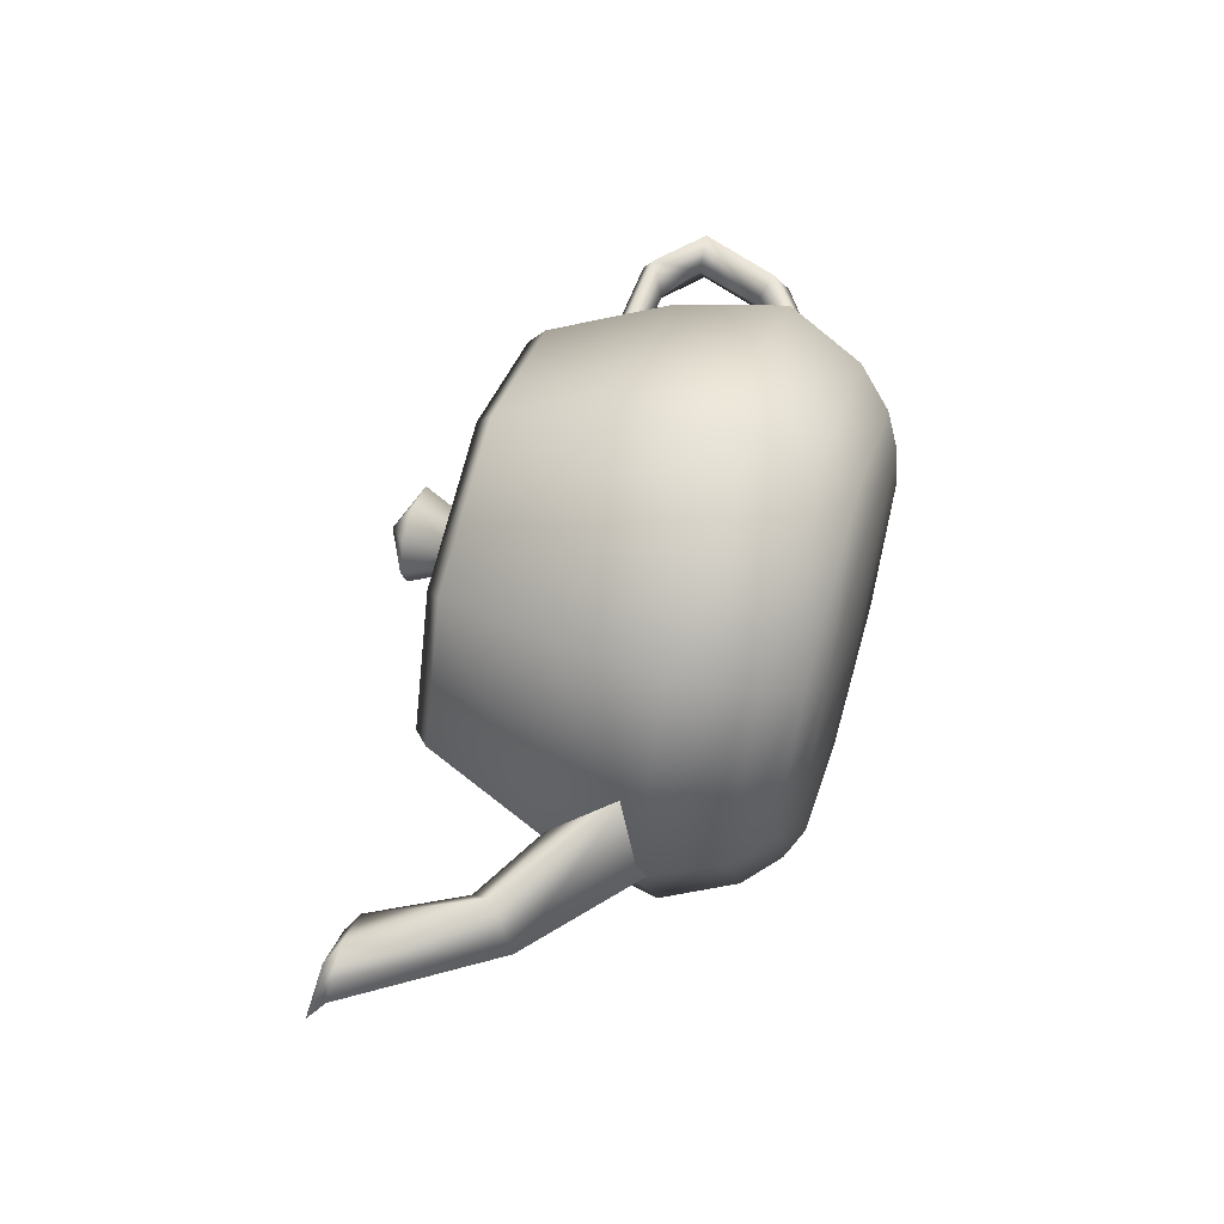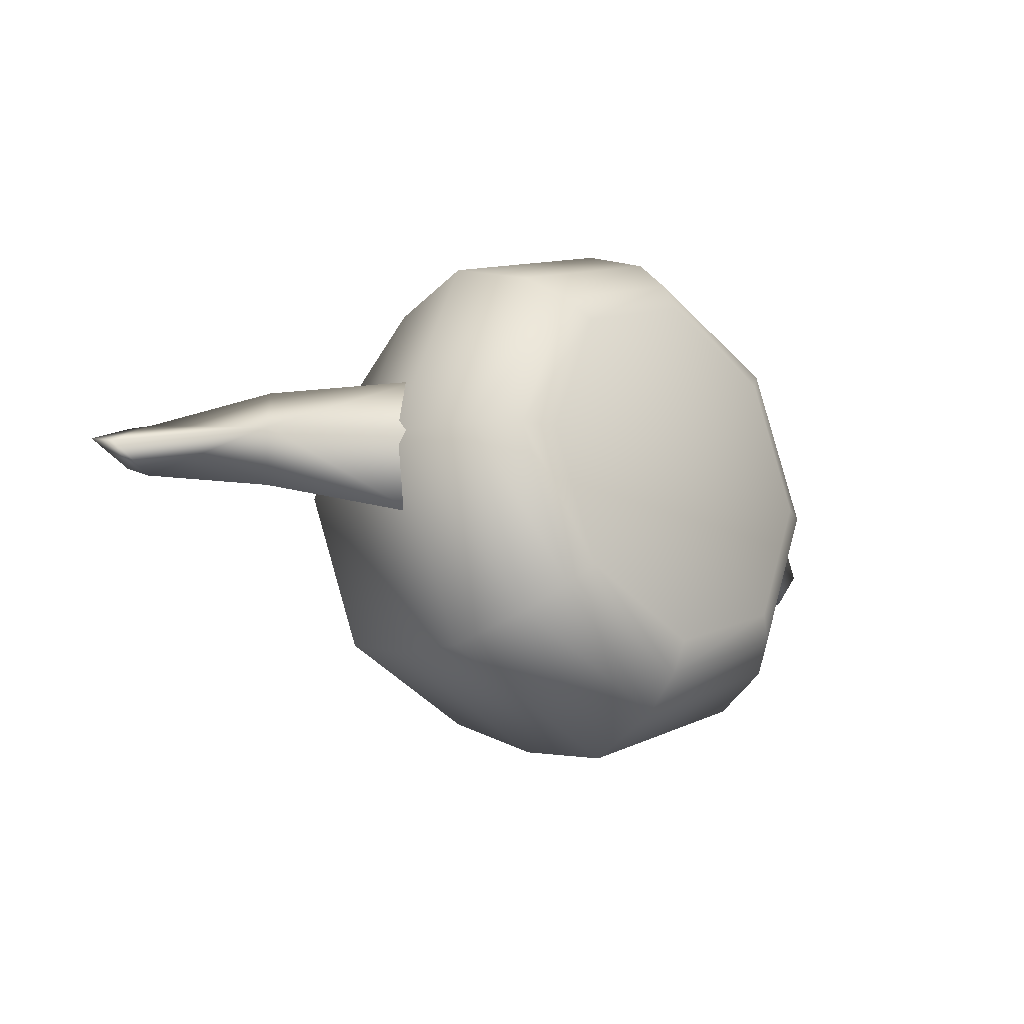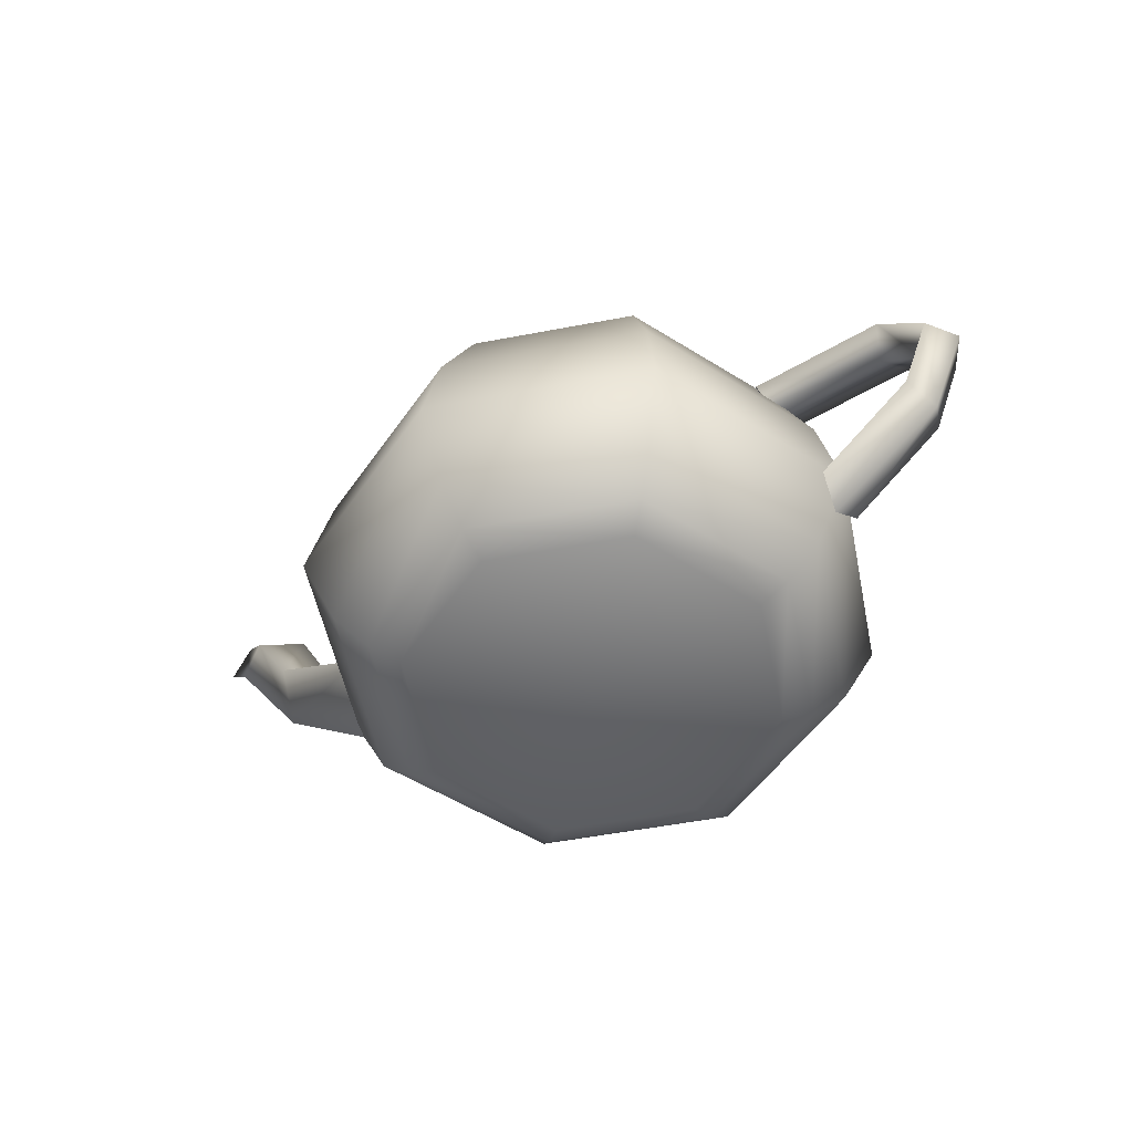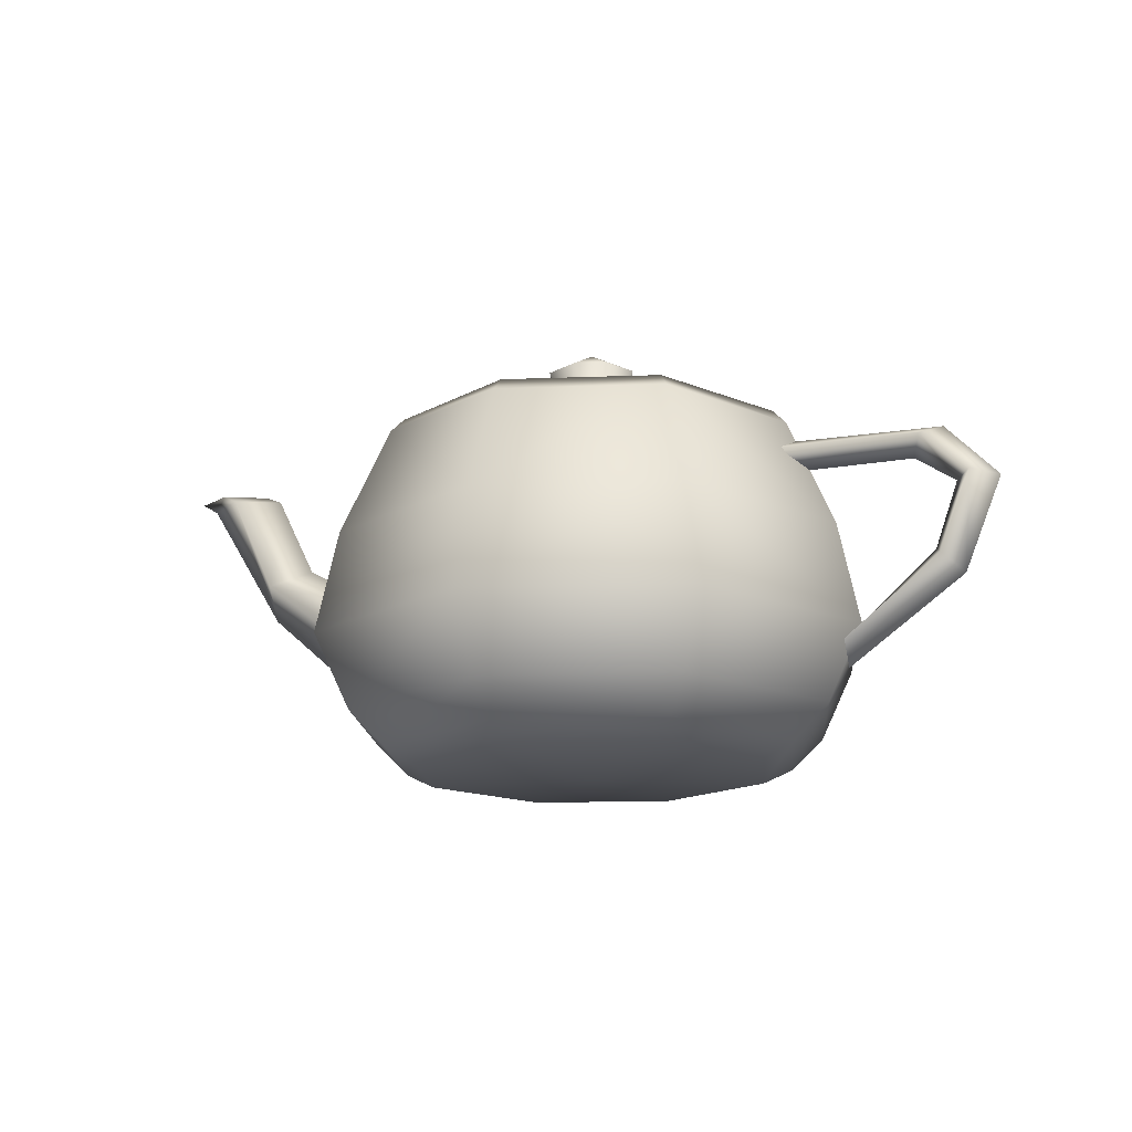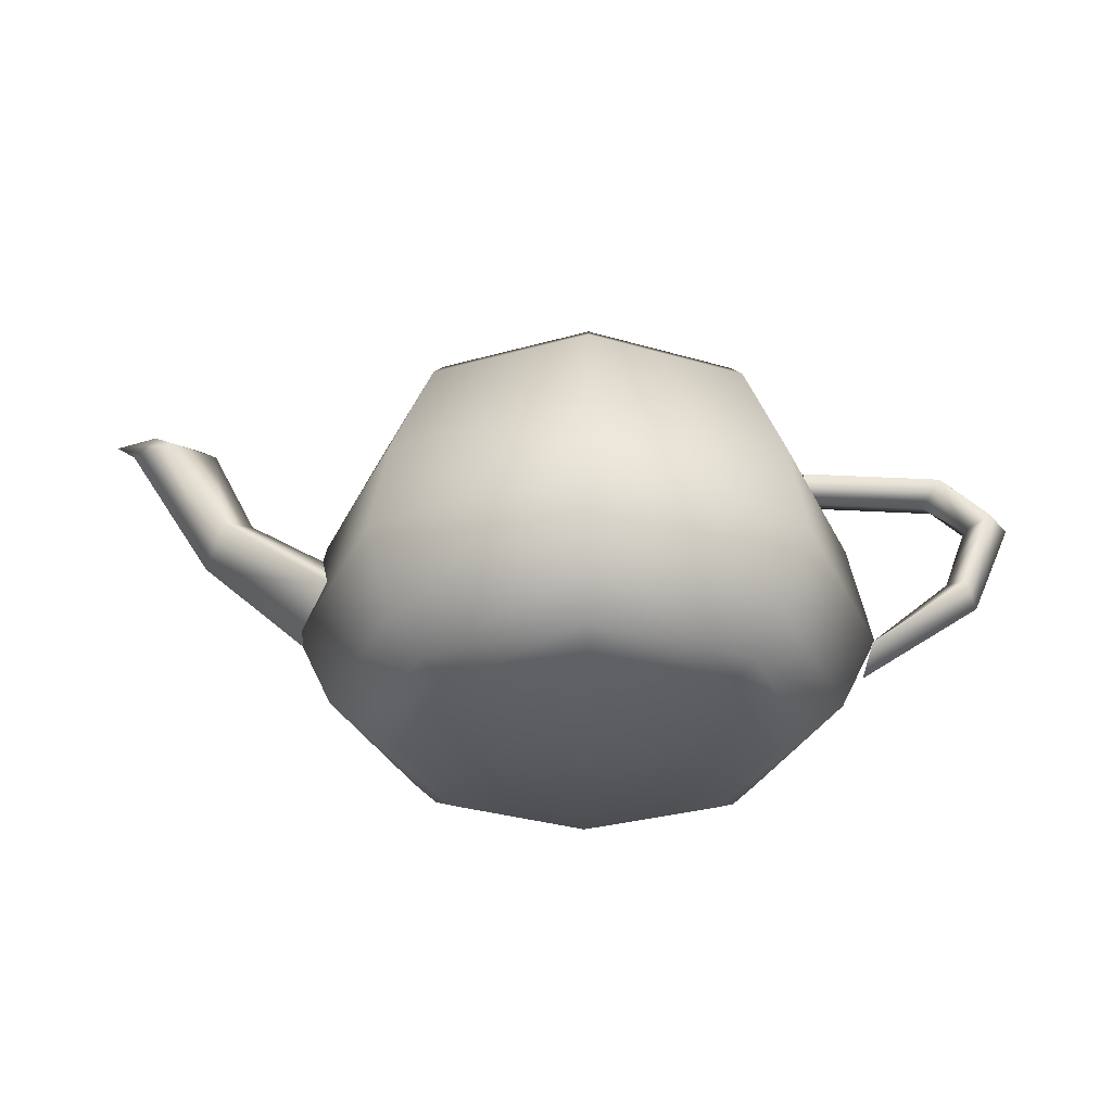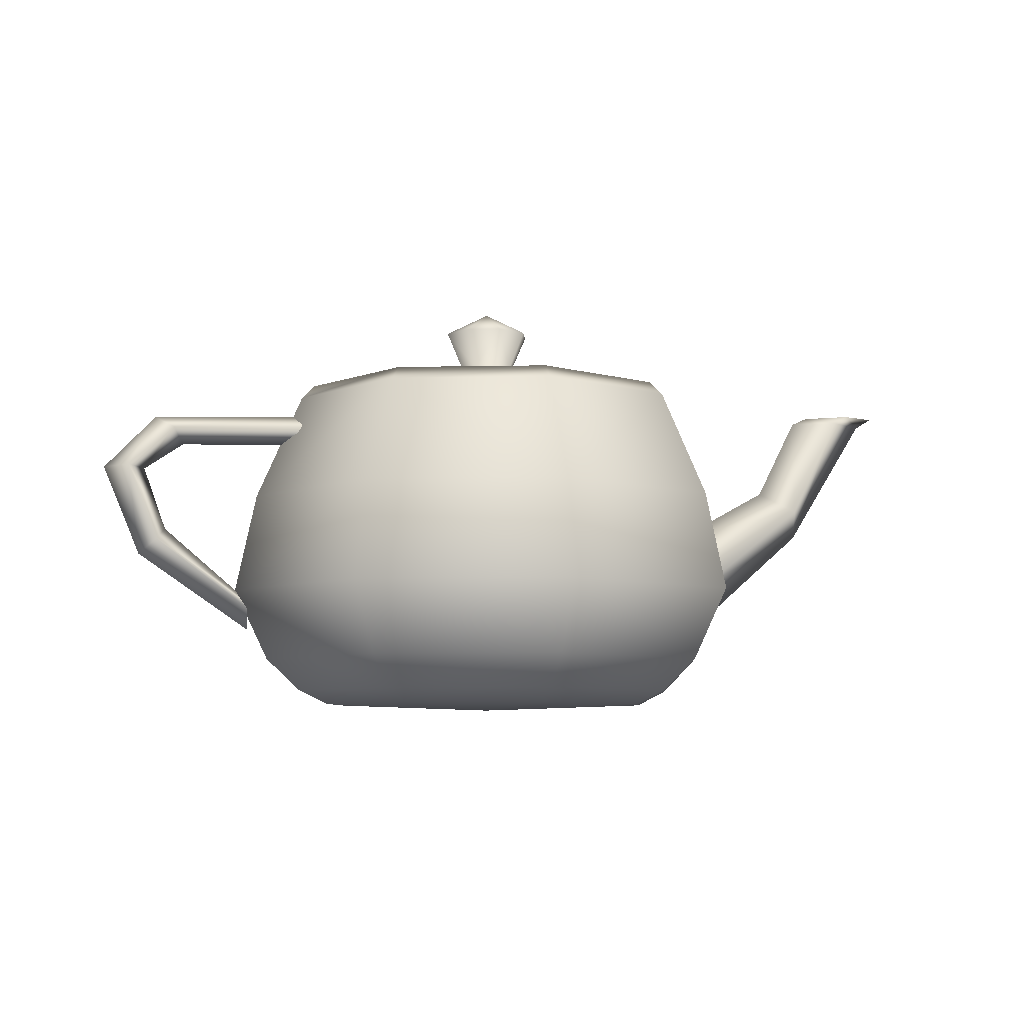
<metadata>
{"format":"obj","ext":"obj","renderer":"f3d","projection":"perspective","resolution":1024,"background":"white","views":[{"elev":57.4,"azim":106.7,"up":"+Y"},{"elev":-18.8,"azim":135.8,"up":"+Y"},{"elev":-53.1,"azim":-146.2,"up":"+Z"},{"elev":-15.8,"azim":-153.4,"up":"+Z"},{"elev":58.2,"azim":-179.6,"up":"+Y"},{"elev":-6.4,"azim":-18.6,"up":"+Z"}]}
</metadata>
<code>
v 0.35 -0 0.254
v 0.2485 -0.2485 0.254
v 0.2491 -0.2491 0.2786
v 0.3508 -0 0.2786
v 0.2662 -0.2662 0.254
v 0.375 -0 0.254
v 0 -0.35 0.254
v 0 -0.3508 0.2786
v 0 -0.375 0.254
v -0.2569 -0.2485 0.254
v -0.2501 -0.2491 0.2786
v -0.2662 -0.2662 0.254
v -0.35 -0 0.254
v -0.3508 -0 0.2786
v -0.375 -0 0.254
v -0.2485 0.2485 0.254
v -0.2491 0.2491 0.2786
v -0.2662 0.2662 0.254
v 0 0.35 0.254
v 0 0.3508 0.2786
v 0 0.375 0.254
v 0.2485 0.2485 0.254
v 0.2491 0.2491 0.2786
v 0.2662 0.2662 0.254
v 0.3273 -0.3273 0.05945
v 0.4609 -0 0.05945
v 0.355 -0.355 -0.121
v 0.5 -0 -0.121
v 0 -0.4609 0.05945
v 0 -0.5 -0.121
v -0.3273 -0.3273 0.05945
v -0.355 -0.355 -0.121
v -0.4609 -0 0.05945
v -0.5 -0 -0.121
v -0.3273 0.3273 0.05945
v -0.355 0.355 -0.121
v 0 0.4609 0.05945
v 0 0.5 -0.121
v 0.3273 0.3273 0.05945
v 0.355 0.355 -0.121
v 0.3106 -0.3106 -0.2499
v 0.4375 -0 -0.2499
v 0.2662 -0.2662 -0.3085
v 0.375 -0 -0.3085
v 0 -0.4375 -0.2499
v 0 -0.375 -0.3085
v -0.3106 -0.3106 -0.2499
v -0.2662 -0.2662 -0.3085
v -0.4375 -0 -0.2499
v -0.375 -0 -0.3085
v -0.3106 0.3106 -0.2499
v -0.2662 0.2662 -0.3085
v 0 0.4375 -0.2499
v 0 0.375 -0.3085
v 0.3106 0.3106 -0.2499
v 0.2662 0.2662 -0.3085
v 0.228 -0.228 -0.3343
v 0.3211 -0 -0.3343
v 0 0 -0.346
v 0 -0.3211 -0.3343
v -0.228 -0.228 -0.3343
v -0.3211 -0 -0.3343
v -0.228 0.228 -0.3343
v 0 0.3211 -0.3343
v 0.228 0.228 -0.3343
v -0.4 -0 0.1602
v -0.3875 -0.05625 0.1884
v -0.6297 -0.05625 0.1778
v -0.6031 -0 0.1532
v -0.7125 -0.05625 0.104
v -0.675 -0 0.104
v -0.375 -0 0.2165
v -0.6562 -0 0.2024
v -0.75 -0 0.104
v -0.3875 0.05625 0.1884
v -0.6297 0.05625 0.1778
v -0.7125 0.05625 0.104
v -0.6586 -0.05625 -0.03254
v -0.6344 -0 -0.008518
v -0.4875 -0.05625 -0.1585
v -0.6828 -0 -0.05656
v -0.475 -0 -0.196
v -0.6586 0.05625 -0.03254
v -0.4875 0.05625 -0.1585
v 0.425 -0 0.01023
v 0.425 -0.1237 -0.09289
v 0.6344 -0.08531 0.05945
v 0.5969 -0 0.104
v 0.75 -0.04688 0.254
v 0.675 -0 0.254
v 0.425 -0 -0.196
v 0.6719 -0 0.01492
v 0.825 -0 0.254
v 0.425 0.1237 -0.09289
v 0.6344 0.08531 0.05945
v 0.75 0.04688 0.254
v 0.7816 -0.0375 0.2707
v 0.7063 -0 0.268
v 0.75 -0.02813 0.254
v 0.7 -0 0.254
v 0.857 -0 0.2733
v 0.8 -0 0.254
v 0.7816 0.0375 0.2707
v 0.75 0.02813 0.254
v 0.05776 -0.05776 0.3993
v 0.08125 -0 0.3993
v 0 -0 0.4415
v 0.0355 -0.0355 0.329
v 0.05 -0 0.329
v 0 -0.08125 0.3993
v 0 -0.05 0.329
v -0.05776 -0.05776 0.3993
v -0.0355 -0.0355 0.329
v -0.08125 -0 0.3993
v -0.05 -0 0.329
v -0.05776 0.05776 0.3993
v -0.0355 0.0355 0.329
v 0 0.08125 0.3993
v 0 0.05 0.329
v 0.05776 0.05776 0.3993
v 0.0355 0.0355 0.329
v 0.1464 -0.1464 0.2915
v 0.2062 -0 0.2915
v 0.2308 -0.2308 0.254
v 0.325 -0 0.254
v 0 -0.2062 0.2915
v 0 -0.325 0.254
v -0.1464 -0.1464 0.2915
v -0.2308 -0.2308 0.254
v -0.2062 -0 0.2915
v -0.325 -0 0.254
v -0.1464 0.1464 0.2915
v -0.2308 0.2308 0.254
v 0 0.2062 0.2915
v 0 0.325 0.254
v 0.1464 0.1464 0.2915
v 0.2308 0.2308 0.254
f 2 4 1
f 3 6 4
f 2 8 3
f 3 9 5
f 7 11 8
f 8 12 9
f 10 14 11
f 11 15 12
f 16 14 13
f 17 15 14
f 16 20 17
f 17 21 18
f 22 20 19
f 23 21 20
f 22 4 23
f 23 6 24
f 5 26 6
f 25 28 26
f 5 29 25
f 25 30 27
f 12 29 9
f 31 30 29
f 12 33 31
f 31 34 32
f 18 33 15
f 35 34 33
f 18 37 35
f 35 38 36
f 24 37 21
f 39 38 37
f 24 26 39
f 39 28 40
f 28 41 42
f 42 43 44
f 30 41 27
f 45 43 41
f 30 47 45
f 45 48 46
f 34 47 32
f 49 48 47
f 34 51 49
f 49 52 50
f 38 51 36
f 53 52 51
f 38 55 53
f 53 56 54
f 28 55 40
f 42 56 55
f 44 57 58
f 58 57 59
f 46 57 43
f 57 60 59
f 46 61 60
f 60 61 59
f 50 61 48
f 61 62 59
f 50 63 62
f 62 63 59
f 54 63 52
f 63 64 59
f 54 65 64
f 64 65 59
f 44 65 56
f 65 58 59
f 67 69 66
f 68 71 69
f 72 68 67
f 73 70 68
f 72 76 73
f 73 77 74
f 75 69 76
f 76 71 77
f 70 79 71
f 78 34 79
f 70 81 78
f 81 80 78
f 77 81 74
f 81 84 82
f 77 79 83
f 83 34 84
f 85 87 88
f 87 90 88
f 86 92 87
f 92 89 87
f 94 92 91
f 92 96 93
f 85 95 94
f 95 90 96
f 89 98 90
f 98 99 100
f 93 97 89
f 97 102 99
f 93 103 101
f 103 102 101
f 96 98 103
f 98 104 103
f 105 106 107
f 106 108 109
f 110 105 107
f 110 108 105
f 112 110 107
f 110 113 111
f 114 112 107
f 114 113 112
f 116 114 107
f 114 117 115
f 118 116 107
f 118 117 116
f 120 118 107
f 118 121 119
f 106 120 107
f 106 121 120
f 108 123 109
f 122 125 123
f 108 126 122
f 122 127 124
f 113 126 111
f 128 127 126
f 113 130 128
f 128 131 129
f 117 130 115
f 132 131 130
f 117 134 132
f 132 135 133
f 121 134 119
f 136 135 134
f 121 123 136
f 136 125 137
f 2 3 4
f 3 5 6
f 2 7 8
f 3 8 9
f 7 10 11
f 8 11 12
f 10 13 14
f 11 14 15
f 16 17 14
f 17 18 15
f 16 19 20
f 17 20 21
f 22 23 20
f 23 24 21
f 22 1 4
f 23 4 6
f 5 25 26
f 25 27 28
f 5 9 29
f 25 29 30
f 12 31 29
f 31 32 30
f 12 15 33
f 31 33 34
f 18 35 33
f 35 36 34
f 18 21 37
f 35 37 38
f 24 39 37
f 39 40 38
f 24 6 26
f 39 26 28
f 28 27 41
f 42 41 43
f 30 45 41
f 45 46 43
f 30 32 47
f 45 47 48
f 34 49 47
f 49 50 48
f 34 36 51
f 49 51 52
f 38 53 51
f 53 54 52
f 38 40 55
f 53 55 56
f 28 42 55
f 42 44 56
f 44 43 57
f 46 60 57
f 46 48 61
f 50 62 61
f 50 52 63
f 54 64 63
f 54 56 65
f 44 58 65
f 67 68 69
f 68 70 71
f 72 73 68
f 73 74 70
f 72 75 76
f 73 76 77
f 75 66 69
f 76 69 71
f 70 78 79
f 78 80 34
f 70 74 81
f 81 82 80
f 77 83 81
f 81 83 84
f 77 71 79
f 83 79 34
f 85 86 87
f 87 89 90
f 86 91 92
f 92 93 89
f 94 95 92
f 92 95 96
f 85 88 95
f 95 88 90
f 89 97 98
f 98 97 99
f 93 101 97
f 97 101 102
f 93 96 103
f 103 104 102
f 96 90 98
f 98 100 104
f 106 105 108
f 110 111 108
f 110 112 113
f 114 115 113
f 114 116 117
f 118 119 117
f 118 120 121
f 106 109 121
f 108 122 123
f 122 124 125
f 108 111 126
f 122 126 127
f 113 128 126
f 128 129 127
f 113 115 130
f 128 130 131
f 117 132 130
f 132 133 131
f 117 119 134
f 132 134 135
f 121 136 134
f 136 137 135
f 121 109 123
f 136 123 125

</code>
